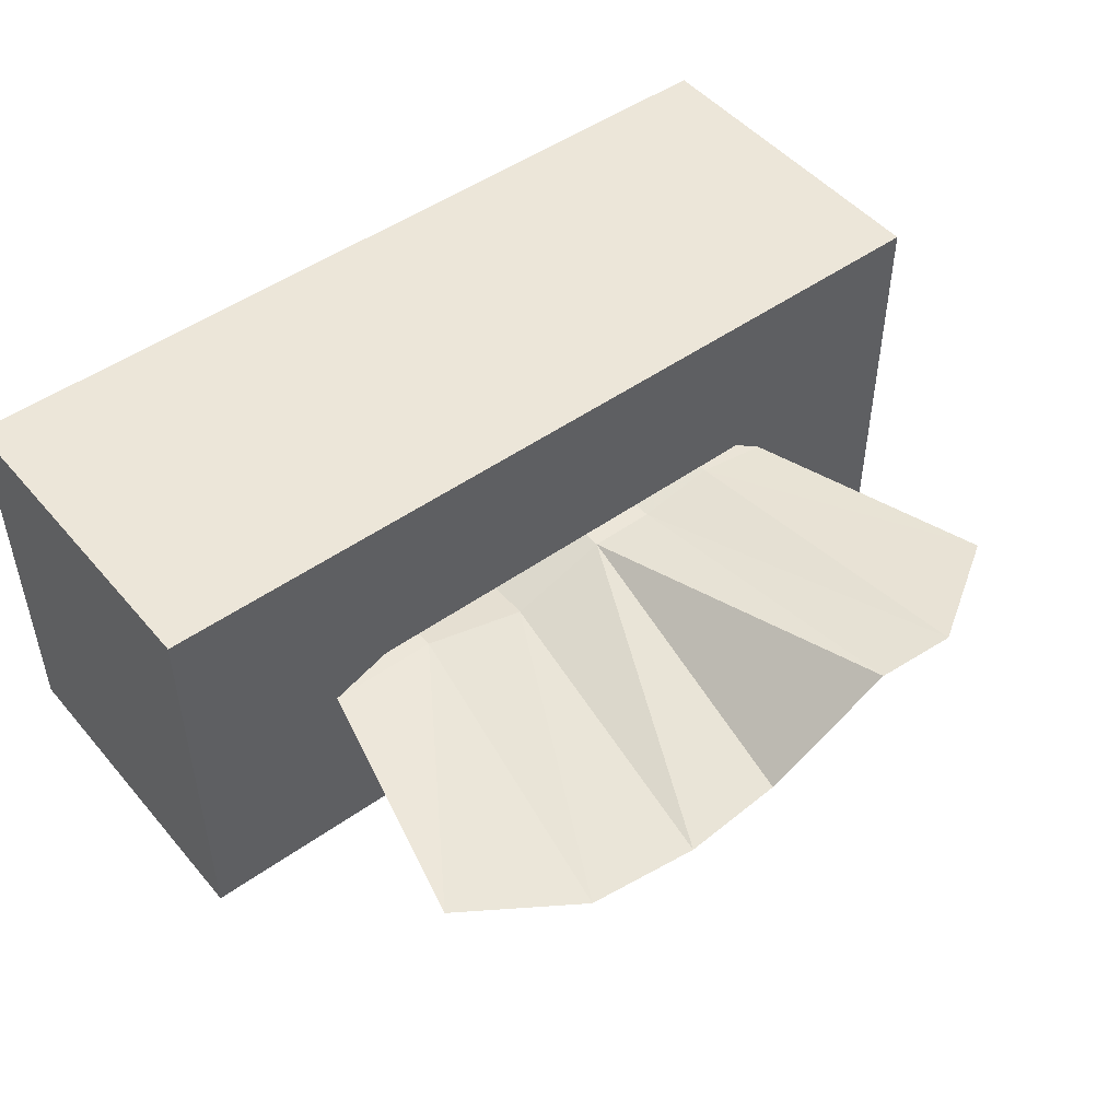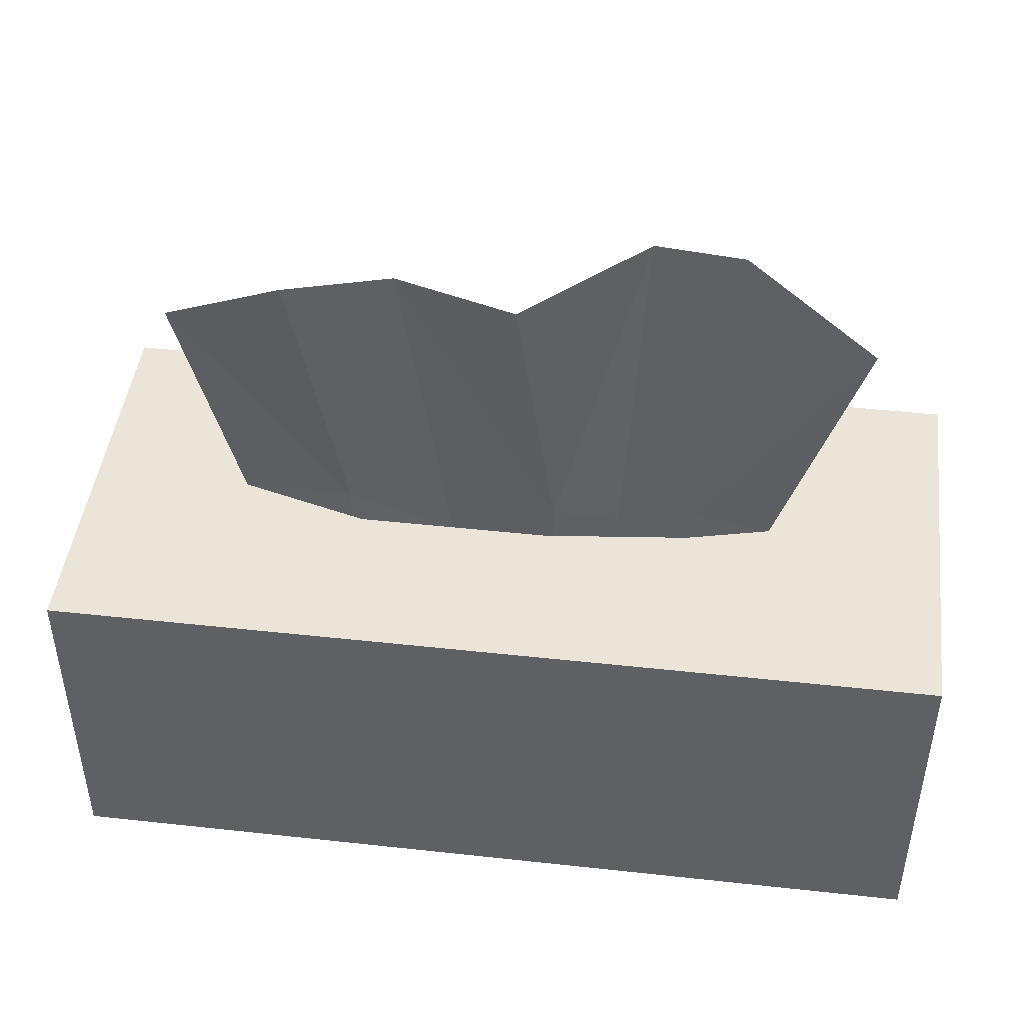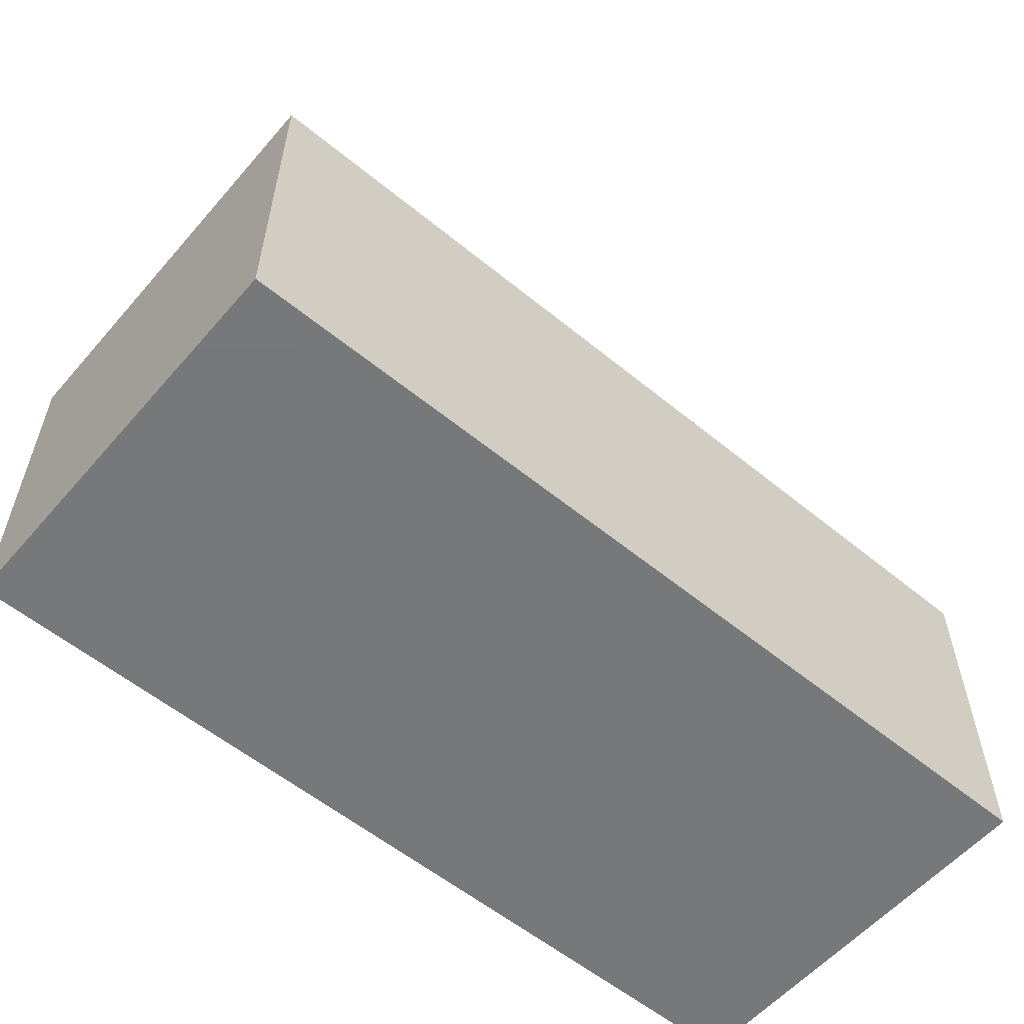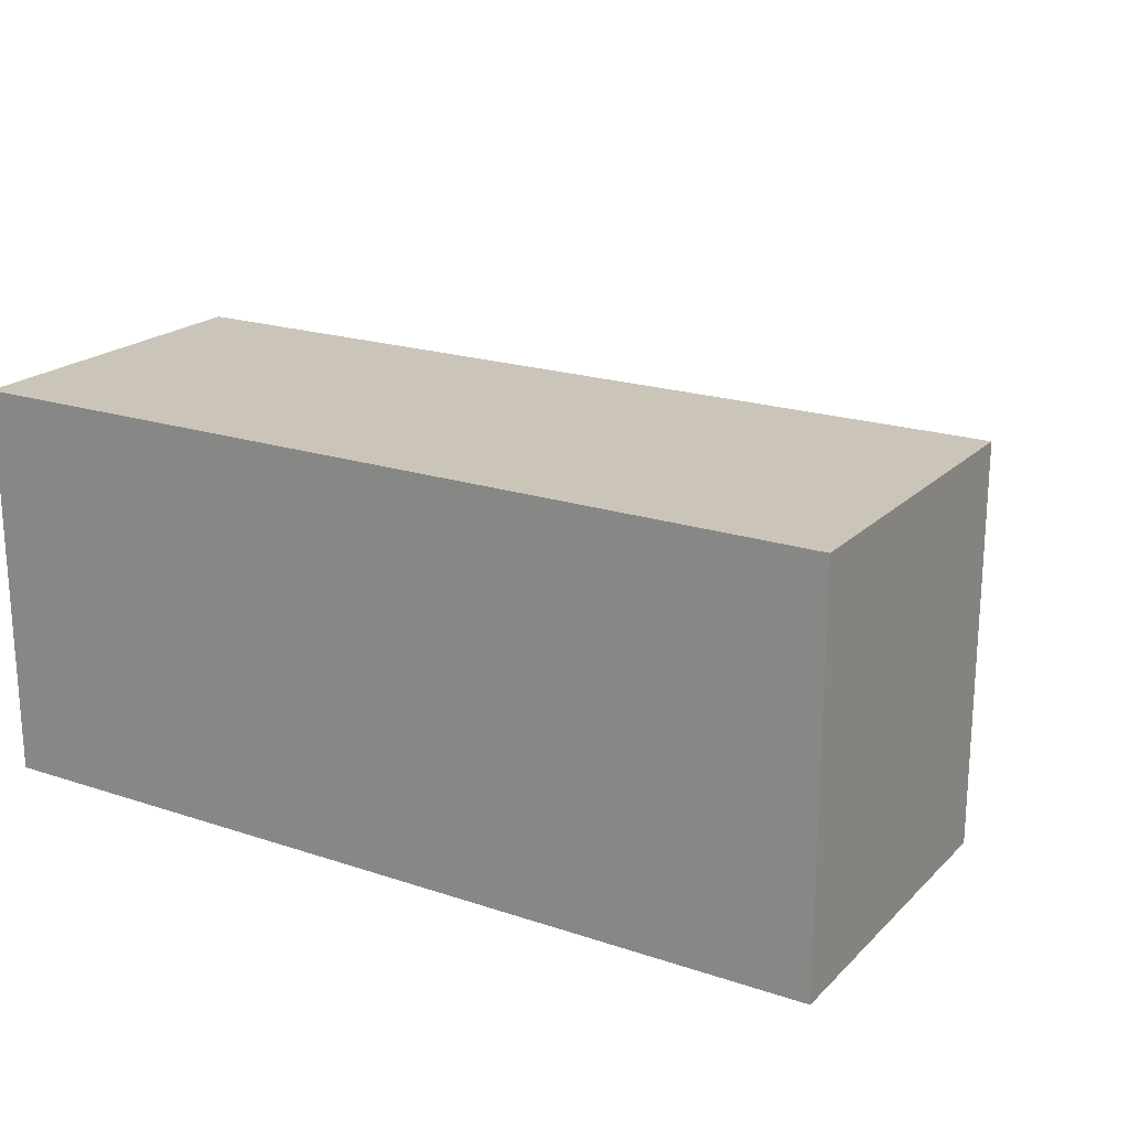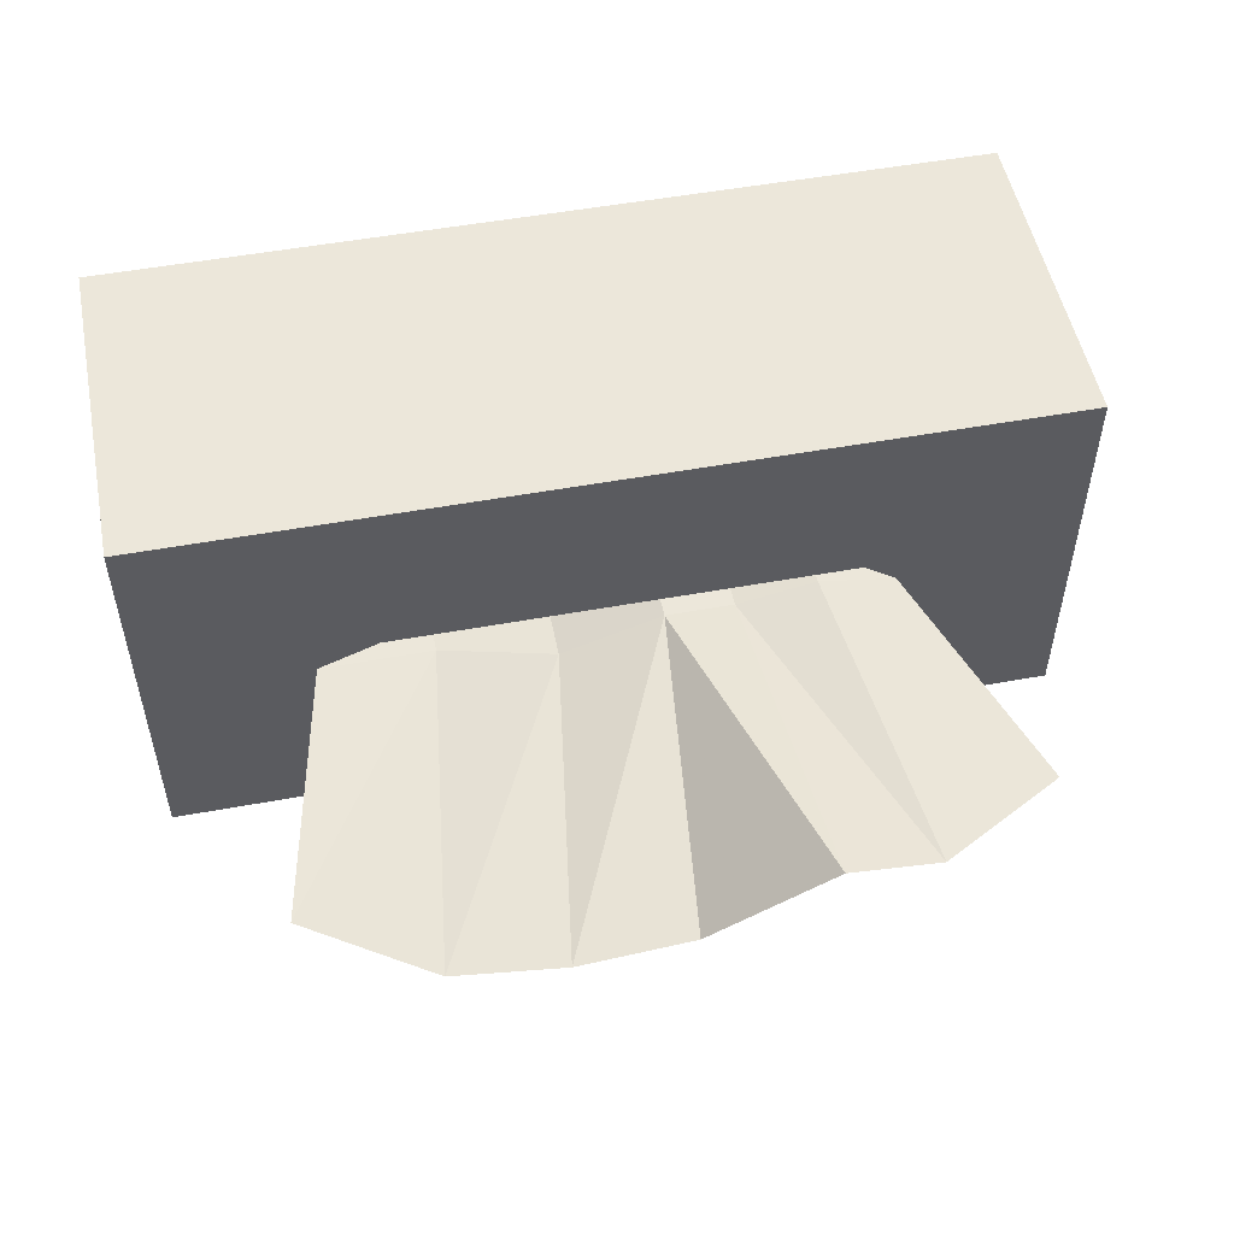
<metadata>
{"format":"obj","ext":"obj","renderer":"f3d","projection":"perspective","resolution":1024,"background":"white","views":[{"elev":48.8,"azim":-38.4,"up":"+Y"},{"elev":45.5,"azim":7.2,"up":"+Z"},{"elev":-57.3,"azim":139.6,"up":"+Z"},{"elev":20.3,"azim":-148.8,"up":"+Y"},{"elev":52.2,"azim":-11.2,"up":"+Y"}]}
</metadata>
<code>
v 0 0 0
v 7.925 3.587 0
v 7.925 0 0
v 7.925 3.587 0
v 0 0 0
v 0 3.587 0
v 7.925 3.587 0
v 0 3.587 3.055
v 7.925 3.587 3.055
v 0 3.587 3.055
v 7.925 3.587 0
v 0 3.587 0
v 7.925 0 3.055
v 7.925 3.587 0
v 7.925 3.587 3.055
v 7.925 3.587 0
v 7.925 0 3.055
v 7.925 0 0
v 0 0 0
v 7.925 0 3.055
v 0 0 3.055
v 7.925 0 3.055
v 0 0 0
v 7.925 0 0
v 0 0 0
v 0 3.587 3.055
v 0 3.587 0
v 0 3.587 3.055
v 0 0 0
v 0 0 3.055
v 7.925 3.587 3.055
v 6.356 1.793 3.055
v 7.925 0 3.055
v 7.925 3.587 3.055
v 6.273 2.119 3.055
v 6.356 1.793 3.055
v 7.925 3.587 3.055
v 6.12 2.309 3.055
v 6.273 2.119 3.055
v 7.925 3.587 3.055
v 6.027 2.423 3.055
v 6.12 2.309 3.055
v 7.925 3.587 3.055
v 5.637 2.684 3.055
v 6.027 2.423 3.055
v 7.925 3.587 3.055
v 5.128 2.884 3.055
v 5.637 2.684 3.055
v 7.925 3.587 3.055
v 4.535 3.01 3.055
v 5.128 2.884 3.055
v 7.925 3.587 3.055
v 3.9 3.053 3.055
v 4.535 3.01 3.055
v 7.925 3.587 3.055
v 3.264 3.01 3.055
v 3.9 3.053 3.055
v 1.527 2.119 3.055
v 0 3.587 3.055
v 1.443 1.793 3.055
v 1.679 2.309 3.055
v 0 3.587 3.055
v 1.527 2.119 3.055
v 1.772 2.423 3.055
v 0 3.587 3.055
v 1.679 2.309 3.055
v 2.162 2.684 3.055
v 0 3.587 3.055
v 1.772 2.423 3.055
v 2.671 2.884 3.055
v 0 3.587 3.055
v 2.162 2.684 3.055
v 3.264 3.01 3.055
v 0 3.587 3.055
v 2.671 2.884 3.055
v 0 3.587 3.055
v 3.264 3.01 3.055
v 7.925 3.587 3.055
v 6.273 1.467 3.055
v 7.925 0 3.055
v 6.356 1.793 3.055
v 6.12 1.278 3.055
v 7.925 0 3.055
v 6.273 1.467 3.055
v 6.027 1.163 3.055
v 7.925 0 3.055
v 6.12 1.278 3.055
v 5.637 0.9025 3.055
v 7.925 0 3.055
v 6.027 1.163 3.055
v 5.128 0.7023 3.055
v 7.925 0 3.055
v 5.637 0.9025 3.055
v 4.535 0.5764 3.055
v 7.925 0 3.055
v 5.128 0.7023 3.055
v 3.9 0.5335 3.055
v 7.925 0 3.055
v 4.535 0.5764 3.055
v 3.264 0.5764 3.055
v 7.925 0 3.055
v 3.9 0.5335 3.055
v 1.527 1.467 3.055
v 1.772 1.163 3.055
v 1.679 1.278 3.055
v 0 3.587 3.055
v 1.527 1.467 3.055
v 1.443 1.793 3.055
v 3.264 0.5764 3.055
v 0 0 3.055
v 7.925 0 3.055
v 2.671 0.7023 3.055
v 0 0 3.055
v 3.264 0.5764 3.055
v 2.162 0.9025 3.055
v 0 0 3.055
v 2.671 0.7023 3.055
v 1.772 1.163 3.055
v 0 0 3.055
v 2.162 0.9025 3.055
v 1.527 1.467 3.055
v 0 0 3.055
v 1.772 1.163 3.055
v 0 0 3.055
v 1.527 1.467 3.055
v 0 3.587 3.055
v 2.431 1.793 3.055
v 0.9508 1.593 5.287
v 2.051 1.36 5.85
v 2.051 1.36 5.85
v 0.9508 1.593 5.287
v 2.431 1.793 3.055
v 2.431 1.793 3.055
v 1.443 1.793 3.055
v 0.9508 1.593 5.287
v 0.9508 1.593 5.287
v 1.443 1.793 3.055
v 2.431 1.793 3.055
v 3.454 1.478 3.055
v 2.051 1.36 5.85
v 3.017 1.443 6.008
v 3.017 1.443 6.008
v 2.051 1.36 5.85
v 3.454 1.478 3.055
v 3.454 1.478 3.055
v 2.431 1.793 3.055
v 2.051 1.36 5.85
v 2.051 1.36 5.85
v 2.431 1.793 3.055
v 3.454 1.478 3.055
v 1.443 1.793 2.598
v 2.431 1.793 2.598
v 1.443 1.793 3.055
v 2.431 1.793 3.055
v 1.443 1.793 3.055
v 2.431 1.793 2.598
v 2.431 1.793 2.598
v 1.443 1.793 3.055
v 2.431 1.793 3.055
v 1.443 1.793 3.055
v 2.431 1.793 2.598
v 1.443 1.793 2.598
v 4.357 1.78 3.055
v 4.064 1.278 5.866
v 3.017 1.443 6.008
v 3.017 1.443 6.008
v 4.064 1.278 5.866
v 4.357 1.78 3.055
v 3.454 1.478 3.055
v 4.357 1.78 3.055
v 3.017 1.443 6.008
v 3.017 1.443 6.008
v 4.357 1.78 3.055
v 3.454 1.478 3.055
v 2.431 1.793 2.598
v 3.454 1.478 2.598
v 2.431 1.793 3.055
v 3.454 1.478 3.055
v 2.431 1.793 3.055
v 3.454 1.478 2.598
v 3.454 1.478 2.598
v 2.431 1.793 3.055
v 3.454 1.478 3.055
v 2.431 1.793 3.055
v 3.454 1.478 2.598
v 2.431 1.793 2.598
v 4.357 1.78 3.055
v 4.064 1.278 5.866
v 5.127 2.144 6.008
v 5.127 2.144 6.008
v 4.064 1.278 5.866
v 4.357 1.78 3.055
v 3.454 1.478 2.598
v 4.357 1.78 2.598
v 3.454 1.478 3.055
v 4.357 1.78 3.055
v 3.454 1.478 3.055
v 4.357 1.78 2.598
v 4.357 1.78 2.598
v 3.454 1.478 3.055
v 4.357 1.78 3.055
v 3.454 1.478 3.055
v 4.357 1.78 2.598
v 3.454 1.478 2.598
v 4.96 1.78 3.055
v 4.357 1.78 3.055
v 5.127 2.144 6.008
v 5.127 2.144 6.008
v 4.357 1.78 3.055
v 4.96 1.78 3.055
v 4.357 1.78 2.598
v 4.96 1.78 2.598
v 4.357 1.78 3.055
v 4.96 1.78 3.055
v 4.357 1.78 3.055
v 4.96 1.78 2.598
v 4.96 1.78 2.598
v 4.357 1.78 3.055
v 4.96 1.78 3.055
v 4.357 1.78 3.055
v 4.96 1.78 2.598
v 4.357 1.78 2.598
v 4.96 1.78 3.055
v 5.926 2.055 6.008
v 5.127 2.144 6.008
v 5.127 2.144 6.008
v 5.926 2.055 6.008
v 4.96 1.78 3.055
v 4.96 1.78 2.598
v 5.667 1.917 2.598
v 4.96 1.78 3.055
v 5.667 1.917 3.055
v 4.96 1.78 3.055
v 5.667 1.917 2.598
v 5.667 1.917 2.598
v 4.96 1.78 3.055
v 5.667 1.917 3.055
v 4.96 1.78 3.055
v 5.667 1.917 2.598
v 4.96 1.78 2.598
v 5.667 1.917 2.598
v 6.443 1.794 2.598
v 6.356 1.793 3.055
v 6.356 1.793 3.055
v 6.443 1.794 2.598
v 5.667 1.917 2.598
v 4.96 1.78 3.055
v 5.667 1.917 3.055
v 5.926 2.055 6.008
v 5.926 2.055 6.008
v 5.667 1.917 3.055
v 4.96 1.78 3.055
v 5.667 1.917 3.055
v 5.667 1.917 2.598
v 6.356 1.793 3.055
v 6.356 1.793 3.055
v 5.667 1.917 2.598
v 5.667 1.917 3.055
v 5.667 1.917 3.055
v 7.098 1.793 5.264
v 5.926 2.055 6.008
v 5.926 2.055 6.008
v 7.098 1.793 5.264
v 5.667 1.917 3.055
v 5.667 1.917 3.055
v 6.356 1.793 3.055
v 7.098 1.793 5.264
v 7.098 1.793 5.264
v 6.356 1.793 3.055
v 5.667 1.917 3.055
v 6.12 2.309 3.055
v 6.356 1.793 3.055
v 6.273 2.119 3.055
v 6.12 2.309 3.055
v 6.055 2.01 3.055
v 6.356 1.793 3.055
v 6.027 2.423 3.055
v 6.055 2.01 3.055
v 6.12 2.309 3.055
v 5.637 2.684 3.055
v 6.055 2.01 3.055
v 6.027 2.423 3.055
v 5.128 2.884 3.055
v 6.055 2.01 3.055
v 5.637 2.684 3.055
v 4.535 3.01 3.055
v 6.055 2.01 3.055
v 5.128 2.884 3.055
v 3.9 3.053 3.055
v 6.055 2.01 3.055
v 4.535 3.01 3.055
v 3.264 3.01 3.055
v 6.055 2.01 3.055
v 3.9 3.053 3.055
v 2.671 2.884 3.055
v 6.055 2.01 3.055
v 3.264 3.01 3.055
v 2.162 2.684 3.055
v 6.055 2.01 3.055
v 2.671 2.884 3.055
v 2.162 2.684 3.055
v 1.984 2.01 3.055
v 6.055 2.01 3.055
v 1.772 2.423 3.055
v 1.984 2.01 3.055
v 2.162 2.684 3.055
v 1.679 2.309 3.055
v 1.984 2.01 3.055
v 1.772 2.423 3.055
v 1.527 2.119 3.055
v 1.984 2.01 3.055
v 1.679 2.309 3.055
v 1.984 2.01 3.055
v 1.527 2.119 3.055
v 1.443 1.793 3.055
v 1.443 1.793 3.055
v 1.527 2.119 3.055
v 1.984 2.01 3.055
v 1.679 2.309 3.055
v 1.984 2.01 3.055
v 1.527 2.119 3.055
v 1.772 2.423 3.055
v 1.984 2.01 3.055
v 1.679 2.309 3.055
v 2.162 2.684 3.055
v 1.984 2.01 3.055
v 1.772 2.423 3.055
v 6.055 2.01 3.055
v 1.984 2.01 3.055
v 2.162 2.684 3.055
v 2.671 2.884 3.055
v 6.055 2.01 3.055
v 2.162 2.684 3.055
v 3.264 3.01 3.055
v 6.055 2.01 3.055
v 2.671 2.884 3.055
v 3.9 3.053 3.055
v 6.055 2.01 3.055
v 3.264 3.01 3.055
v 4.535 3.01 3.055
v 6.055 2.01 3.055
v 3.9 3.053 3.055
v 5.128 2.884 3.055
v 6.055 2.01 3.055
v 4.535 3.01 3.055
v 5.637 2.684 3.055
v 6.055 2.01 3.055
v 5.128 2.884 3.055
v 6.027 2.423 3.055
v 6.055 2.01 3.055
v 5.637 2.684 3.055
v 6.12 2.309 3.055
v 6.055 2.01 3.055
v 6.027 2.423 3.055
v 6.356 1.793 3.055
v 6.055 2.01 3.055
v 6.12 2.309 3.055
v 6.273 2.119 3.055
v 6.356 1.793 3.055
v 6.12 2.309 3.055
v 6.356 1.793 3.055
v 6.12 1.278 3.055
v 6.273 1.467 3.055
v 6.356 1.793 3.055
v 6.027 1.163 3.055
v 6.12 1.278 3.055
v 6.356 1.793 3.055
v 5.637 0.9025 3.055
v 6.027 1.163 3.055
v 5.606 1.613 3.055
v 5.637 0.9025 3.055
v 6.356 1.793 3.055
v 5.606 1.613 3.055
v 5.128 0.7023 3.055
v 5.637 0.9025 3.055
v 5.606 1.613 3.055
v 4.535 0.5764 3.055
v 5.128 0.7023 3.055
v 4.314 1.478 3.055
v 4.535 0.5764 3.055
v 5.606 1.613 3.055
v 4.314 1.478 3.055
v 3.9 0.5335 3.055
v 4.535 0.5764 3.055
v 3.454 1.478 3.055
v 3.9 0.5335 3.055
v 4.314 1.478 3.055
v 3.454 1.478 3.055
v 3.264 0.5764 3.055
v 3.9 0.5335 3.055
v 3.454 1.478 3.055
v 2.671 0.7023 3.055
v 3.264 0.5764 3.055
v 2.593 1.478 3.055
v 2.671 0.7023 3.055
v 3.454 1.478 3.055
v 2.593 1.478 3.055
v 2.162 0.9025 3.055
v 2.671 0.7023 3.055
v 2.593 1.478 3.055
v 1.772 1.163 3.055
v 2.162 0.9025 3.055
v 2.593 1.478 3.055
v 1.679 1.278 3.055
v 1.772 1.163 3.055
v 2.593 1.478 3.055
v 1.527 1.467 3.055
v 1.679 1.278 3.055
v 1.527 1.467 3.055
v 2.593 1.478 3.055
v 1.443 1.793 3.055
v 1.443 1.793 3.055
v 2.593 1.478 3.055
v 1.527 1.467 3.055
v 1.679 1.278 3.055
v 1.527 1.467 3.055
v 2.593 1.478 3.055
v 1.772 1.163 3.055
v 1.679 1.278 3.055
v 2.593 1.478 3.055
v 2.162 0.9025 3.055
v 1.772 1.163 3.055
v 2.593 1.478 3.055
v 2.671 0.7023 3.055
v 2.162 0.9025 3.055
v 2.593 1.478 3.055
v 3.454 1.478 3.055
v 2.671 0.7023 3.055
v 2.593 1.478 3.055
v 3.264 0.5764 3.055
v 2.671 0.7023 3.055
v 3.454 1.478 3.055
v 3.9 0.5335 3.055
v 3.264 0.5764 3.055
v 3.454 1.478 3.055
v 4.314 1.478 3.055
v 3.9 0.5335 3.055
v 3.454 1.478 3.055
v 4.535 0.5764 3.055
v 3.9 0.5335 3.055
v 4.314 1.478 3.055
v 5.606 1.613 3.055
v 4.535 0.5764 3.055
v 4.314 1.478 3.055
v 5.128 0.7023 3.055
v 4.535 0.5764 3.055
v 5.606 1.613 3.055
v 5.637 0.9025 3.055
v 5.128 0.7023 3.055
v 5.606 1.613 3.055
v 6.356 1.793 3.055
v 5.637 0.9025 3.055
v 5.606 1.613 3.055
v 6.027 1.163 3.055
v 5.637 0.9025 3.055
v 6.356 1.793 3.055
v 6.12 1.278 3.055
v 6.027 1.163 3.055
v 6.356 1.793 3.055
v 6.273 1.467 3.055
v 6.12 1.278 3.055
v 6.356 1.793 3.055
v 0.1046 3.211 2.598
v 0.1046 0.1677 2.598
v 7.785 3.211 2.598
v 7.785 0.1677 2.598
v 7.785 3.211 2.598
v 0.1046 0.1677 2.598
v 0.1046 0.1677 2.598
v 7.785 3.211 2.598
v 7.785 0.1677 2.598
v 7.785 3.211 2.598
v 0.1046 0.1677 2.598
v 0.1046 3.211 2.598
g tissue box
f 1 2 3
f 4 5 6
f 7 8 9
f 10 11 12
f 13 14 15
f 16 17 18
f 19 20 21
f 22 23 24
f 25 26 27
f 28 29 30
f 31 32 33
f 34 35 36
f 37 38 39
f 40 41 42
f 43 44 45
f 46 47 48
f 49 50 51
f 52 53 54
f 55 56 57
f 58 59 60
f 61 62 63
f 64 65 66
f 67 68 69
f 70 71 72
f 73 74 75
f 76 77 78
f 79 80 81
f 82 83 84
f 85 86 87
f 88 89 90
f 91 92 93
f 94 95 96
f 97 98 99
f 100 101 102
f 103 104 105
f 106 107 108
f 109 110 111
f 112 113 114
f 115 116 117
f 118 119 120
f 121 122 123
f 124 125 126
f 127 128 129
f 130 131 132
f 133 134 135
f 136 137 138
f 139 140 141
f 142 143 144
f 145 146 147
f 148 149 150
f 151 152 153
f 154 155 156
f 157 158 159
f 160 161 162
f 163 164 165
f 166 167 168
f 169 170 171
f 172 173 174
f 175 176 177
f 178 179 180
f 181 182 183
f 184 185 186
f 187 188 189
f 190 191 192
f 193 194 195
f 196 197 198
f 199 200 201
f 202 203 204
f 205 206 207
f 208 209 210
f 211 212 213
f 214 215 216
f 217 218 219
f 220 221 222
f 223 224 225
f 226 227 228
f 229 230 231
f 232 233 234
f 235 236 237
f 238 239 240
f 241 242 243
f 244 245 246
f 247 248 249
f 250 251 252
f 253 254 255
f 256 257 258
f 259 260 261
f 262 263 264
f 265 266 267
f 268 269 270
f 271 272 273
f 274 275 276
f 277 278 279
f 280 281 282
f 283 284 285
f 286 287 288
f 289 290 291
f 292 293 294
f 295 296 297
f 298 299 300
f 301 302 303
f 304 305 306
f 307 308 309
f 310 311 312
f 313 314 315
f 316 317 318
f 319 320 321
f 322 323 324
f 325 326 327
f 328 329 330
f 331 332 333
f 334 335 336
f 337 338 339
f 340 341 342
f 343 344 345
f 346 347 348
f 349 350 351
f 352 353 354
f 355 356 357
f 358 359 360
f 361 362 363
f 364 365 366
f 367 368 369
f 370 371 372
f 373 374 375
f 376 377 378
f 379 380 381
f 382 383 384
f 385 386 387
f 388 389 390
f 391 392 393
f 394 395 396
f 397 398 399
f 400 401 402
f 403 404 405
f 406 407 408
f 409 410 411
f 412 413 414
f 415 416 417
f 418 419 420
f 421 422 423
f 424 425 426
f 427 428 429
f 430 431 432
f 433 434 435
f 436 437 438
f 439 440 441
f 442 443 444
f 445 446 447
f 448 449 450
f 451 452 453
f 454 455 456
f 457 458 459
f 460 461 462
f 463 464 465
f 466 467 468
f 469 470 471
f 472 473 474

</code>
